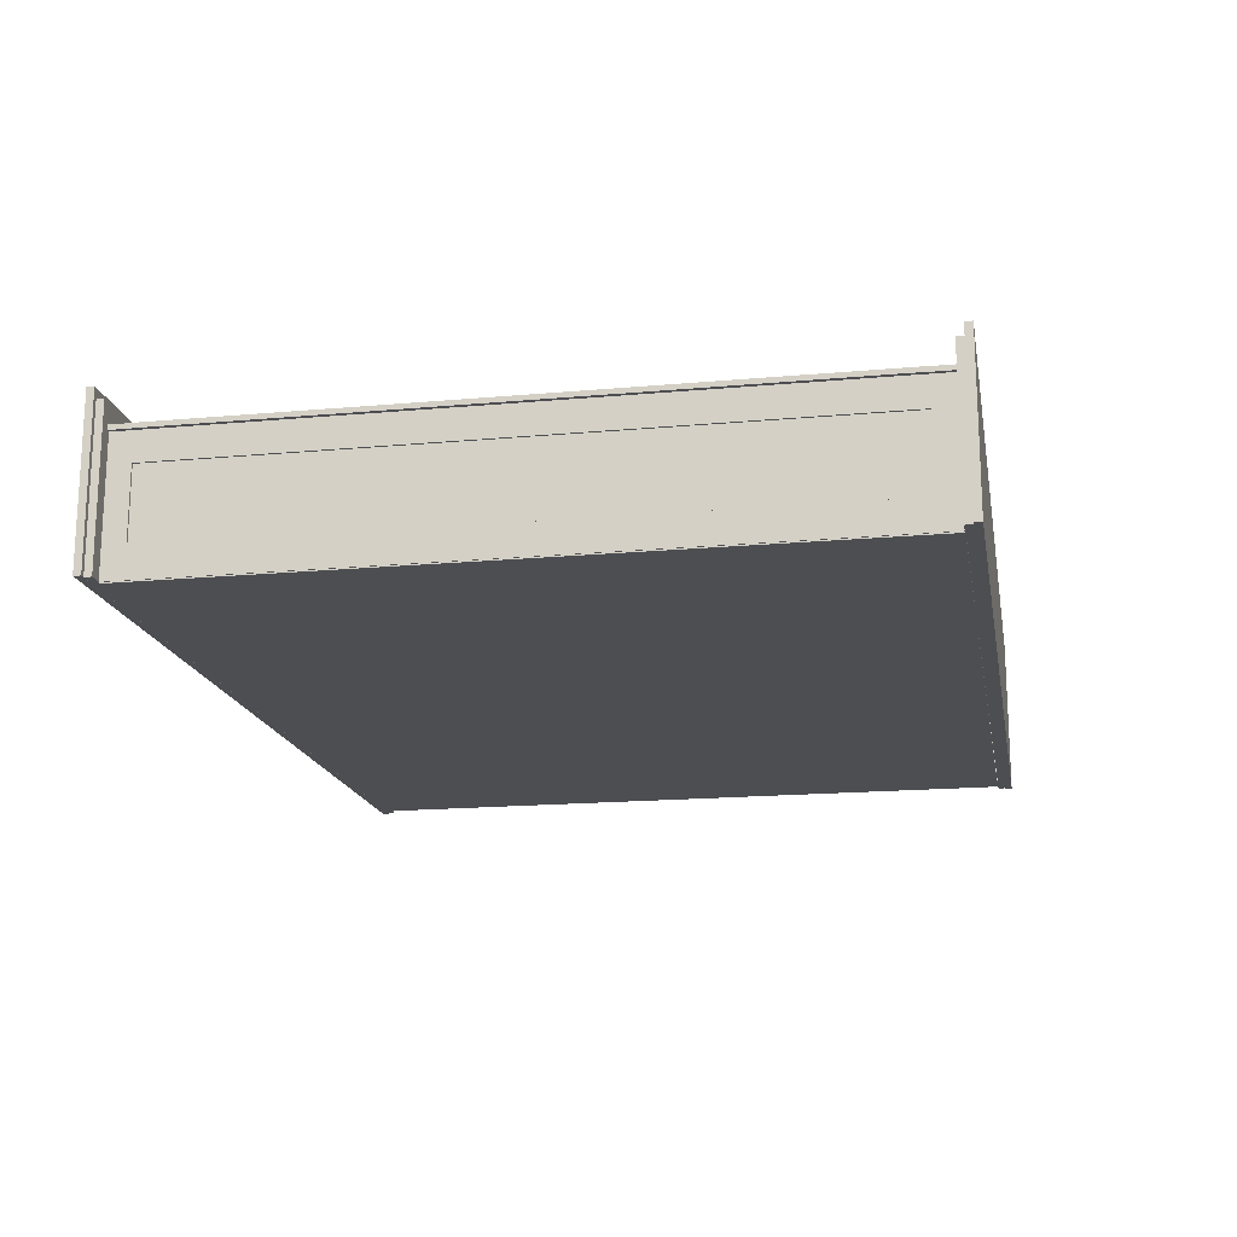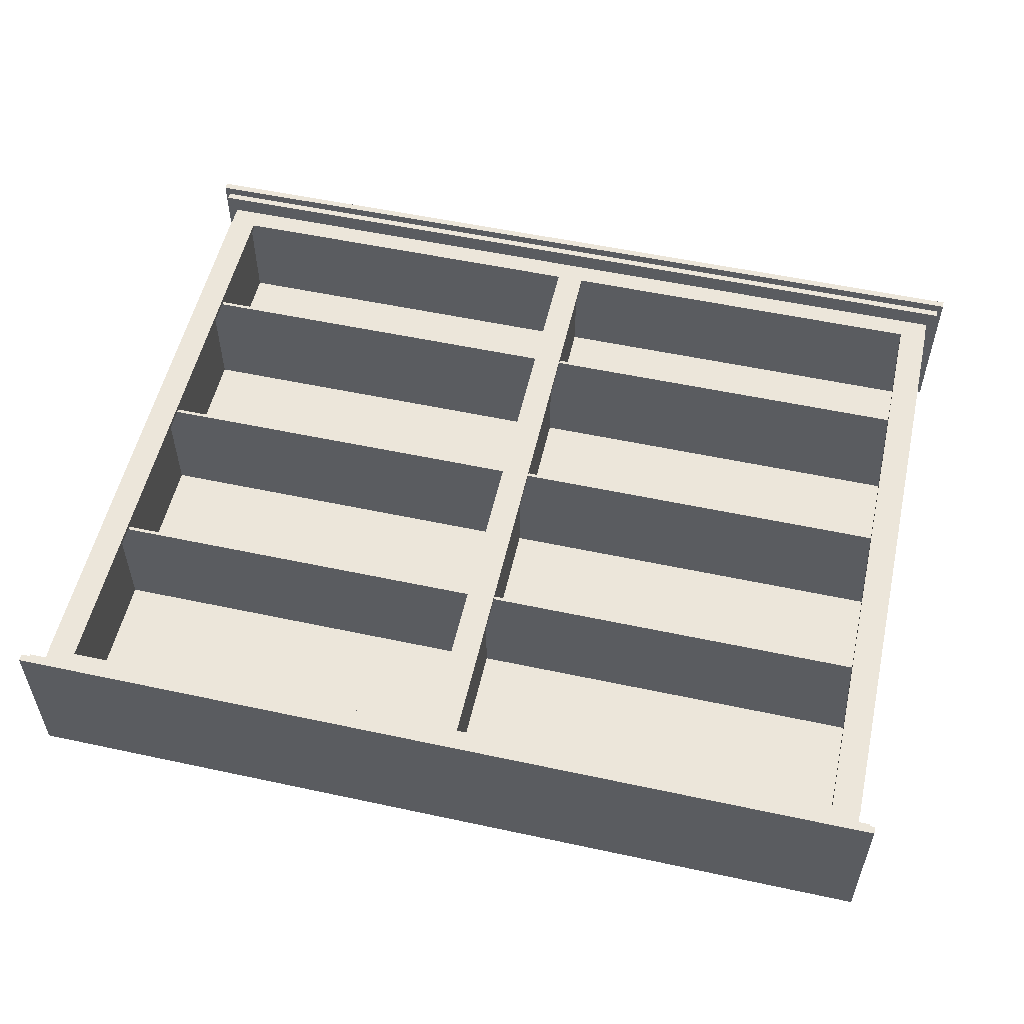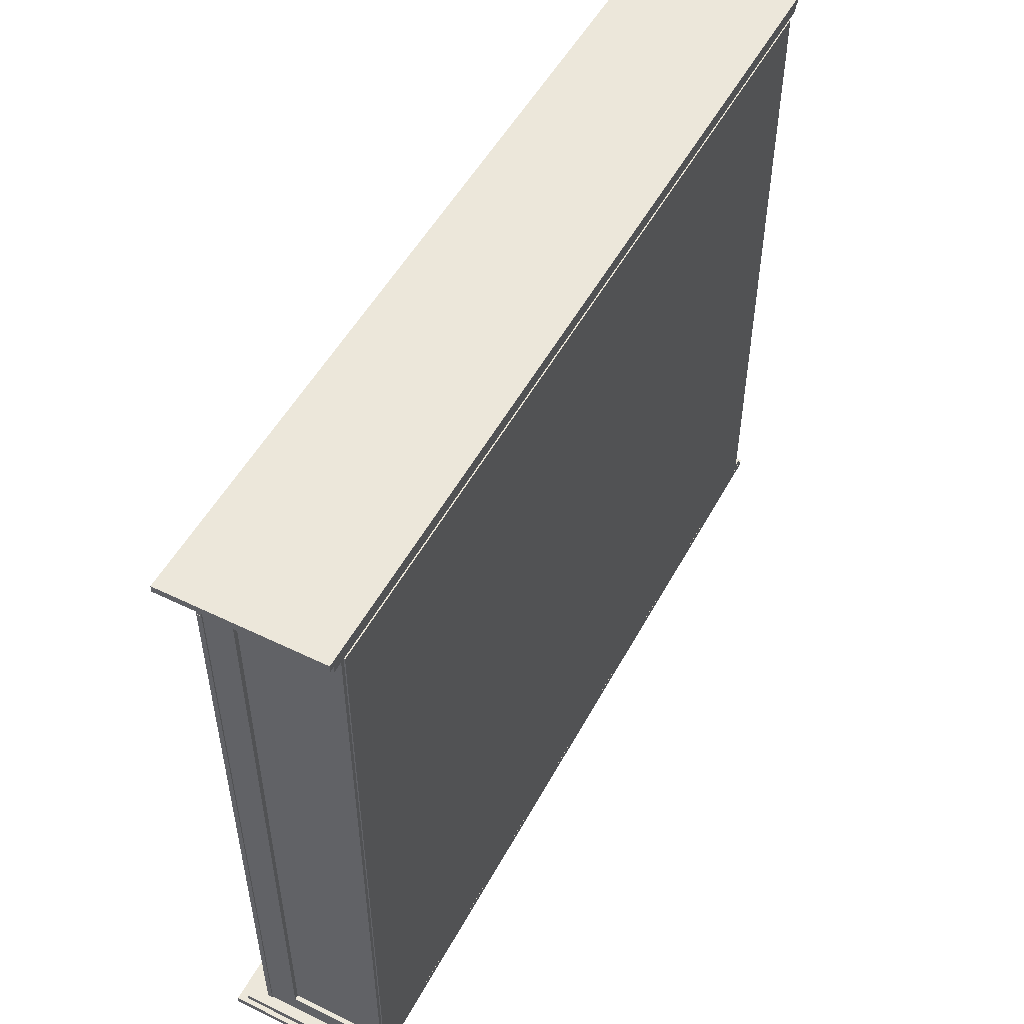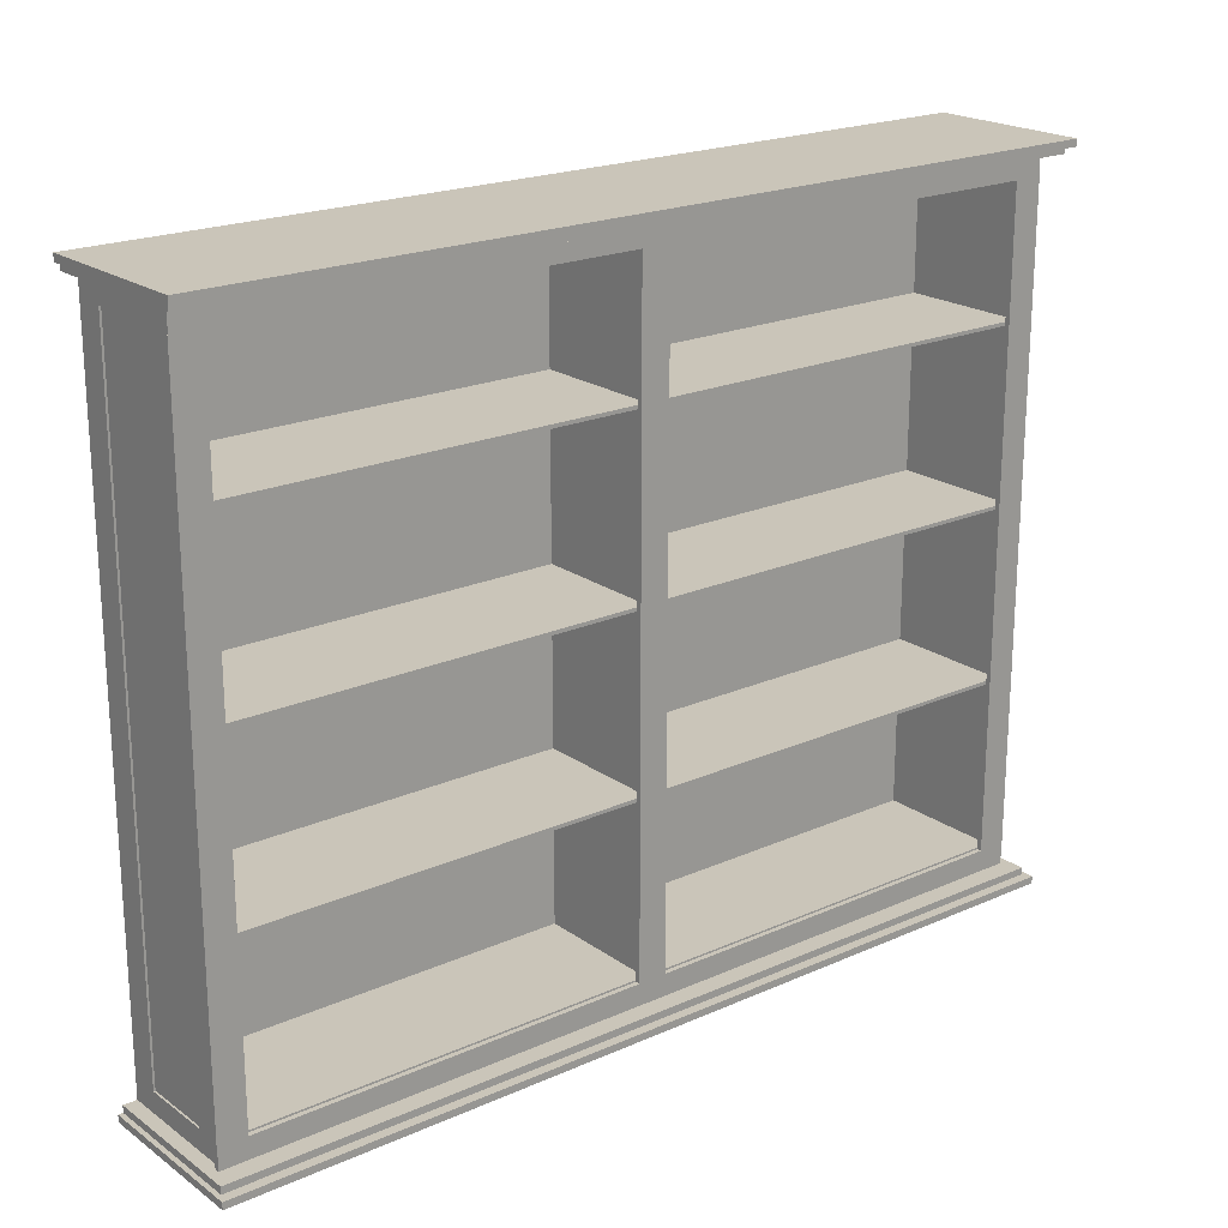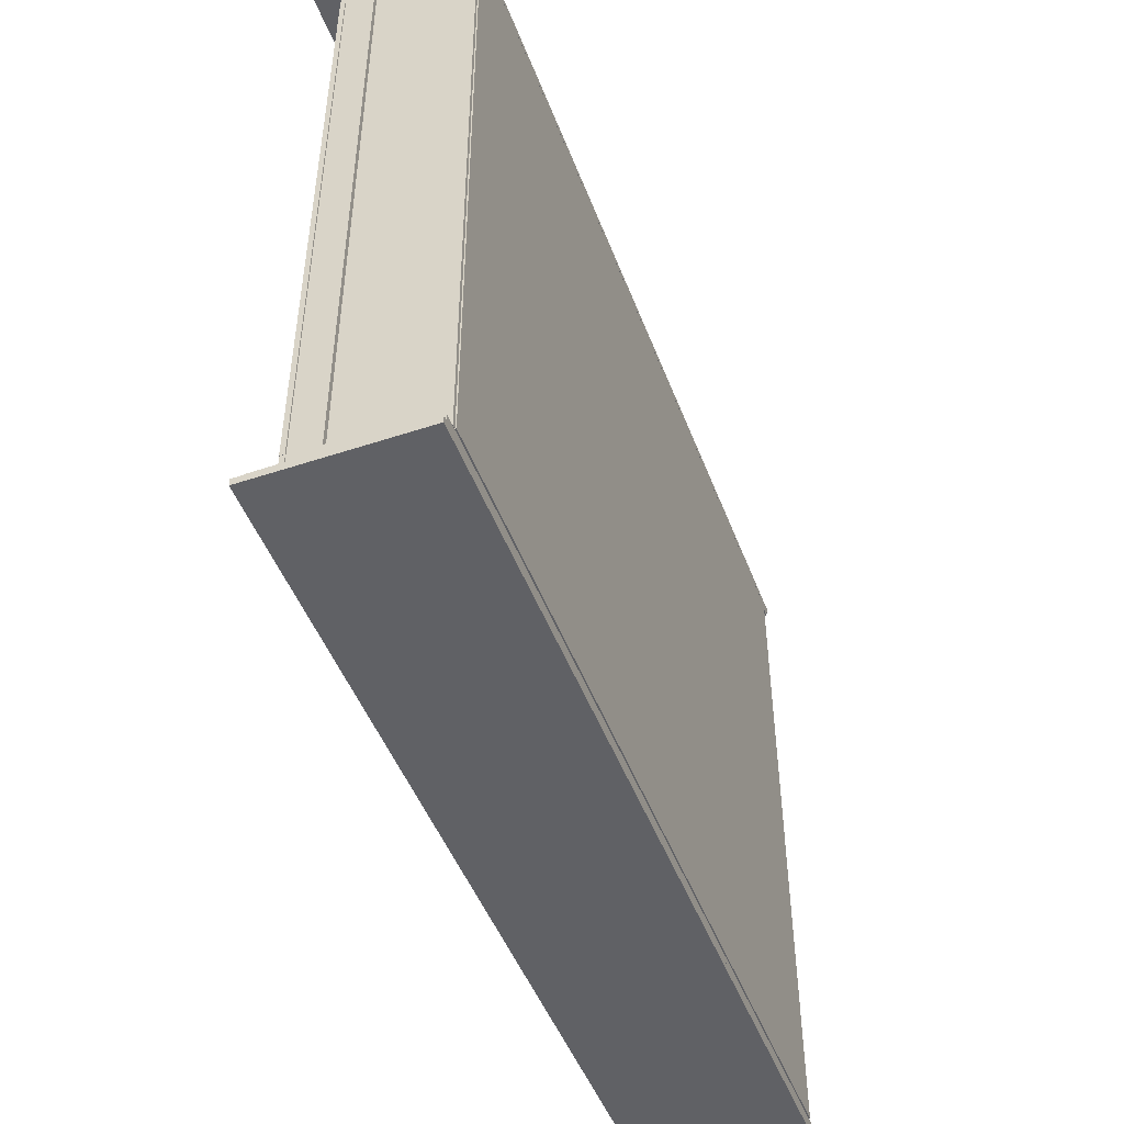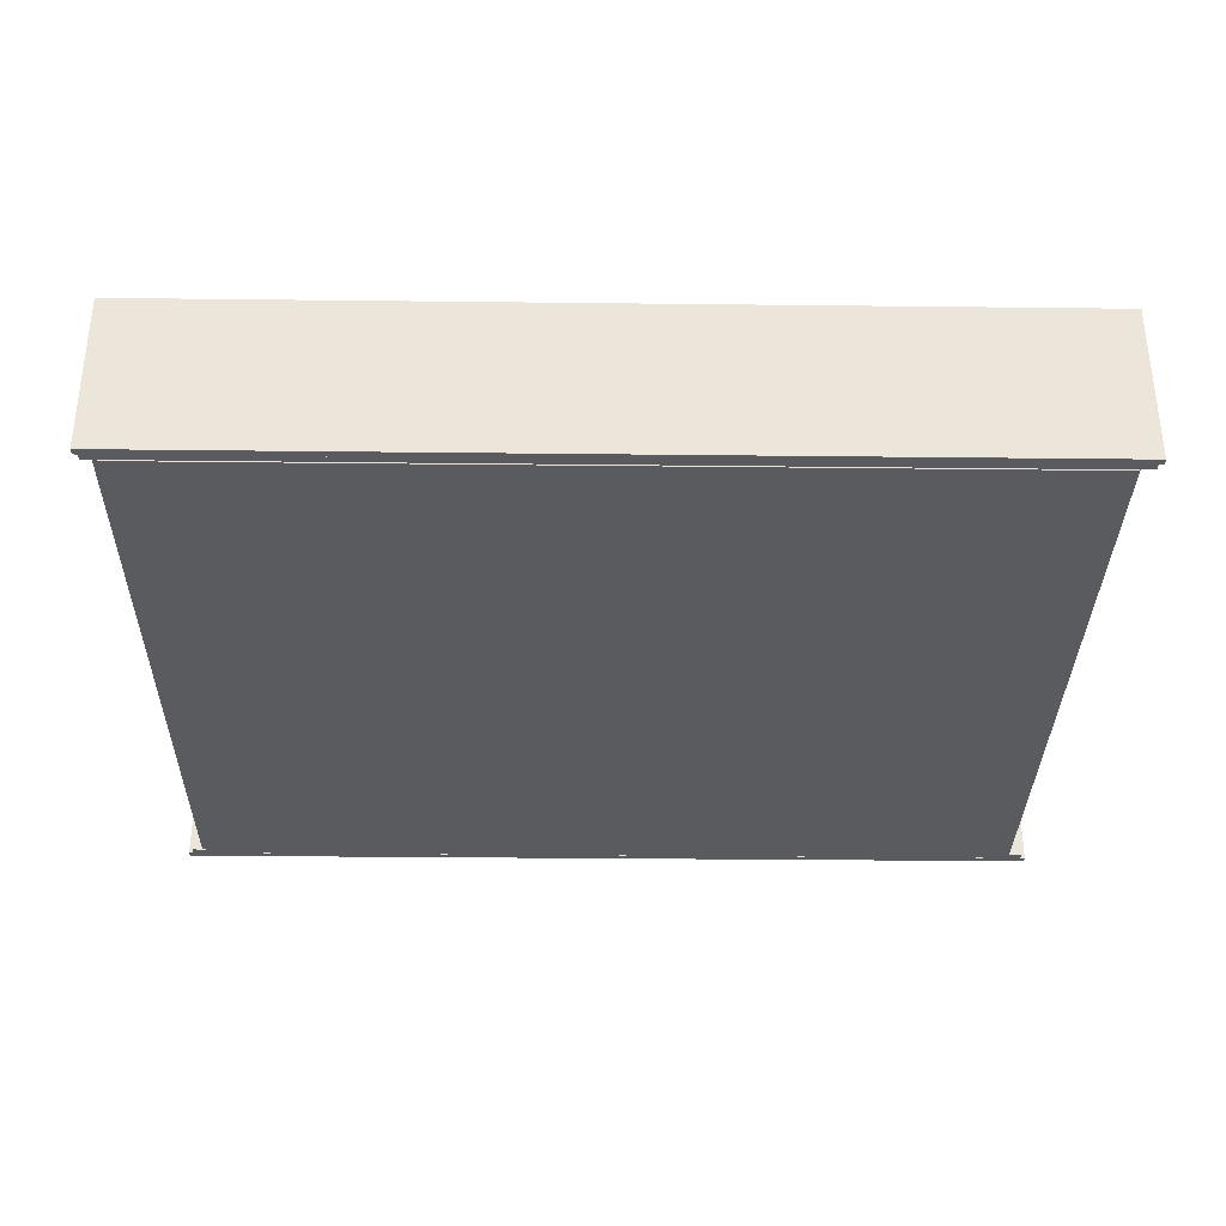
<metadata>
{"format":"obj","ext":"obj","renderer":"f3d","projection":"perspective","resolution":1024,"background":"white","views":[{"elev":-17.1,"azim":-79.6,"up":"+Z"},{"elev":54.5,"azim":12.8,"up":"+Z"},{"elev":51.5,"azim":117.8,"up":"+Y"},{"elev":20.7,"azim":-38.7,"up":"+Y"},{"elev":-48.2,"azim":110.4,"up":"+Y"},{"elev":-33.4,"azim":179.1,"up":"+Z"}]}
</metadata>
<code>
v 0.8489 0.6856 -0.1489
v 0.8489 0.6991 -0.1489
v 0.8489 0.6856 0.1584
v 0.8489 0.6991 0.1584
v -0.8503 0.6856 0.1584
v -0.8503 0.6856 -0.1489
v -0.8503 0.6991 -0.1489
v -0.8503 0.6991 0.1584
v 0.8399 0.672 -0.1488
v 0.8399 0.6856 -0.1488
v 0.8399 0.672 0.1403
v 0.8399 0.6856 0.1403
v -0.8413 0.672 0.1403
v -0.8413 0.672 -0.1488
v -0.8413 0.6856 -0.1488
v -0.8413 0.6856 0.1403
v -0.8503 -0.6421 -0.1489
v -0.8504 -0.6557 -0.1489
v -0.8503 -0.6421 0.1584
v -0.8504 -0.6557 0.1584
v 0.8489 -0.6441 0.1584
v 0.8489 -0.6441 -0.1489
v 0.8488 -0.6577 -0.1489
v 0.8488 -0.6577 0.1584
v -0.8413 -0.6286 -0.1488
v -0.8413 -0.6421 -0.1488
v -0.8413 -0.6286 0.1403
v -0.8413 -0.6421 0.1403
v 0.8399 -0.6306 0.1403
v 0.8399 -0.6306 -0.1488
v 0.8399 -0.6441 -0.1488
v 0.8399 -0.6441 0.1403
v 0.8128 -0.6296 -0.1511
v 0.8128 0.672 -0.1511
v 0.8128 -0.6296 -0.1468
v 0.8128 0.672 -0.1468
v -0.8142 -0.6296 -0.1468
v -0.8142 -0.6296 -0.1511
v -0.8142 0.672 -0.1511
v -0.8142 0.672 -0.1468
v 0.8037 -0.5923 -0.1489
v 0.8037 -0.5855 -0.1489
v 0.8037 -0.5923 0.0951
v 0.8037 -0.5855 0.0951
v -0.8051 -0.5923 0.0951
v -0.8051 -0.5923 -0.1489
v -0.8051 -0.5855 -0.1489
v -0.8051 -0.5855 0.0951
v 0.8037 -0.2669 -0.1489
v 0.8037 -0.2601 -0.1489
v 0.8037 -0.2669 0.0951
v 0.8037 -0.2601 0.0951
v -0.8051 -0.2669 0.0951
v -0.8051 -0.2669 -0.1489
v -0.8051 -0.2601 -0.1489
v -0.8051 -0.2601 0.0951
v 0.8037 0.0585 -0.1489
v 0.8037 0.06528 -0.1489
v 0.8037 0.0585 0.0951
v 0.8037 0.06528 0.0951
v -0.8051 0.0585 0.0951
v -0.8051 0.0585 -0.1489
v -0.8051 0.06528 -0.1489
v -0.8051 0.06528 0.0951
v 0.8037 0.3839 -0.1489
v 0.8037 0.3907 -0.1489
v 0.8037 0.3839 0.0951
v 0.8037 0.3907 0.0951
v -0.8051 0.3839 0.0951
v -0.8051 0.3839 -0.1489
v -0.8051 0.3907 -0.1489
v -0.8051 0.3907 0.0951
v 0.8218 -0.6296 0.09509
v 0.8218 -0.5889 0.09509
v 0.8218 -0.6296 0.1041
v 0.8218 -0.5889 0.1041
v -0.8232 -0.6296 0.1041
v -0.8232 -0.6296 0.09509
v -0.8232 -0.5889 0.09509
v -0.8232 -0.5889 0.1041
v 0.8218 0.6313 0.09509
v 0.8218 0.672 0.09509
v 0.8218 0.6313 0.1041
v 0.8218 0.672 0.1041
v -0.8232 0.6313 0.1041
v -0.8232 0.6313 0.09509
v -0.8232 0.672 0.09509
v -0.8232 0.672 0.1041
v -0.7697 -0.5889 0.09509
v -0.7697 0.6313 0.09509
v -0.7697 -0.5889 0.1041
v -0.7697 0.6313 0.1041
v -0.8239 -0.5889 0.1041
v -0.8239 -0.5889 0.09509
v -0.8239 0.6313 0.09509
v -0.8239 0.6313 0.1041
v 0.02641 -0.5889 0.09509
v 0.02641 0.6313 0.09509
v 0.02641 -0.5889 0.1041
v 0.02641 0.6313 0.1041
v -0.02782 -0.5889 0.1041
v -0.02782 -0.5889 0.09509
v -0.02782 0.6313 0.09509
v -0.02782 0.6313 0.1041
v 0.8225 -0.5889 0.09509
v 0.8225 0.6313 0.09509
v 0.8225 -0.5889 0.1041
v 0.8225 0.6313 0.1041
v 0.7683 -0.5889 0.1041
v 0.7683 -0.5889 0.09509
v 0.7683 0.6313 0.09509
v 0.7683 0.6313 0.1041
v -0.7943 -0.6296 -0.1489
v -0.7943 0.672 -0.1489
v -0.7943 -0.6296 0.0951
v -0.7943 0.672 0.0951
v -0.8124 -0.6296 0.0951
v -0.8124 -0.6296 -0.1489
v -0.8124 0.672 -0.1489
v -0.8124 0.672 0.0951
v 0.00833 -0.6296 -0.1489
v 0.00833 0.672 -0.1489
v 0.00833 -0.6296 0.0951
v 0.00833 0.672 0.0951
v -0.009739 -0.6296 0.0951
v -0.009741 -0.6296 -0.1489
v -0.009741 0.672 -0.1489
v -0.009739 0.672 0.0951
v 0.811 -0.6296 -0.1489
v 0.811 0.672 -0.1489
v 0.811 -0.6296 0.0951
v 0.811 0.672 0.0951
v 0.7929 -0.6296 0.0951
v 0.7929 -0.6296 -0.1489
v 0.7929 0.672 -0.1489
v 0.7929 0.672 0.0951
v 0.82 -0.6296 0.04086
v 0.82 0.672 0.04086
v 0.82 -0.6296 0.0951
v 0.82 0.672 0.0951
v 0.811 -0.6296 0.0951
v 0.811 -0.6296 0.04086
v 0.811 0.672 0.04086
v 0.811 0.672 0.0951
v 0.82 -0.6296 -0.1489
v 0.82 0.672 -0.1489
v 0.82 -0.6296 -0.09471
v 0.82 0.672 -0.09471
v 0.811 -0.6296 -0.09471
v 0.811 -0.6296 -0.1489
v 0.811 0.672 -0.1489
v 0.811 0.672 -0.09471
v 0.82 0.6313 -0.09471
v 0.82 0.6313 0.04086
v 0.811 0.6313 0.04086
v 0.811 0.6313 -0.09471
v 0.82 -0.5889 -0.09471
v 0.82 -0.5889 0.04086
v 0.811 -0.5889 -0.09471
v 0.811 -0.5889 0.04086
v -0.8069 -0.6296 0.04087
v -0.8069 0.672 0.04087
v -0.8069 -0.6296 0.0951
v -0.8069 0.672 0.0951
v -0.816 -0.6296 0.0951
v -0.816 -0.6296 0.04087
v -0.816 0.672 0.04087
v -0.816 0.672 0.0951
v -0.8069 -0.6296 -0.1489
v -0.8069 0.672 -0.1489
v -0.8069 -0.6296 -0.09471
v -0.8069 0.672 -0.09471
v -0.816 -0.6296 -0.09471
v -0.816 -0.6296 -0.1489
v -0.816 0.672 -0.1489
v -0.816 0.672 -0.09471
v -0.8069 0.6313 -0.09471
v -0.8069 0.6313 0.04087
v -0.816 0.6313 0.04087
v -0.816 0.6313 -0.09471
v -0.8069 -0.5889 -0.09471
v -0.8069 -0.5889 0.04087
v -0.816 -0.5889 -0.09471
v -0.816 -0.5889 0.04087
f 1 2 3
f 3 2 4
f 1 5 6
f 1 3 5
f 1 6 2
f 2 6 7
f 2 7 8
f 2 8 4
f 3 8 5
f 3 4 8
f 5 7 6
f 5 8 7
f 9 10 11
f 11 10 12
f 9 13 14
f 9 11 13
f 9 14 10
f 10 14 15
f 10 15 16
f 10 16 12
f 11 16 13
f 11 12 16
f 13 15 14
f 13 16 15
f 17 18 19
f 19 18 20
f 17 21 22
f 17 19 21
f 17 22 18
f 18 22 23
f 18 23 24
f 18 24 20
f 19 24 21
f 19 20 24
f 21 23 22
f 21 24 23
f 25 26 27
f 27 26 28
f 25 29 30
f 25 27 29
f 25 30 26
f 26 30 31
f 26 31 32
f 26 32 28
f 27 32 29
f 27 28 32
f 29 31 30
f 29 32 31
f 33 34 35
f 35 34 36
f 33 37 38
f 33 35 37
f 33 38 34
f 34 38 39
f 34 39 40
f 34 40 36
f 35 40 37
f 35 36 40
f 37 39 38
f 37 40 39
f 41 42 43
f 43 42 44
f 41 45 46
f 41 43 45
f 41 46 42
f 42 46 47
f 42 47 48
f 42 48 44
f 43 48 45
f 43 44 48
f 45 47 46
f 45 48 47
f 49 50 51
f 51 50 52
f 49 53 54
f 49 51 53
f 49 54 50
f 50 54 55
f 50 55 56
f 50 56 52
f 51 56 53
f 51 52 56
f 53 55 54
f 53 56 55
f 57 58 59
f 59 58 60
f 57 61 62
f 57 59 61
f 57 62 58
f 58 62 63
f 58 63 64
f 58 64 60
f 59 64 61
f 59 60 64
f 61 63 62
f 61 64 63
f 65 66 67
f 67 66 68
f 65 69 70
f 65 67 69
f 65 70 66
f 66 70 71
f 66 71 72
f 66 72 68
f 67 72 69
f 67 68 72
f 69 71 70
f 69 72 71
f 73 74 75
f 75 74 76
f 73 77 78
f 73 75 77
f 73 78 74
f 74 78 79
f 74 79 80
f 74 80 76
f 75 80 77
f 75 76 80
f 77 79 78
f 77 80 79
f 81 82 83
f 83 82 84
f 81 85 86
f 81 83 85
f 81 86 82
f 82 86 87
f 82 87 88
f 82 88 84
f 83 88 85
f 83 84 88
f 85 87 86
f 85 88 87
f 89 90 91
f 91 90 92
f 89 93 94
f 89 91 93
f 89 94 90
f 90 94 95
f 90 95 96
f 90 96 92
f 91 96 93
f 91 92 96
f 93 95 94
f 93 96 95
f 97 98 99
f 99 98 100
f 97 101 102
f 97 99 101
f 97 102 98
f 98 102 103
f 98 103 104
f 98 104 100
f 99 104 101
f 99 100 104
f 101 103 102
f 101 104 103
f 105 106 107
f 107 106 108
f 105 109 110
f 105 107 109
f 105 110 106
f 106 110 111
f 106 111 112
f 106 112 108
f 107 112 109
f 107 108 112
f 109 111 110
f 109 112 111
f 113 114 115
f 115 114 116
f 113 117 118
f 113 115 117
f 113 118 114
f 114 118 119
f 114 119 120
f 114 120 116
f 115 120 117
f 115 116 120
f 117 119 118
f 117 120 119
f 121 122 123
f 123 122 124
f 121 125 126
f 121 123 125
f 121 126 122
f 122 126 127
f 122 127 128
f 122 128 124
f 123 128 125
f 123 124 128
f 125 127 126
f 125 128 127
f 129 130 131
f 131 130 132
f 129 133 134
f 129 131 133
f 129 134 130
f 130 134 135
f 130 135 136
f 130 136 132
f 131 136 133
f 131 132 136
f 133 135 134
f 133 136 135
f 137 138 139
f 139 138 140
f 137 141 142
f 137 139 141
f 137 142 138
f 138 142 143
f 138 143 144
f 138 144 140
f 139 144 141
f 139 140 144
f 141 143 142
f 141 144 143
f 145 146 147
f 147 146 148
f 145 149 150
f 145 147 149
f 145 150 146
f 146 150 151
f 146 151 152
f 146 152 148
f 147 152 149
f 147 148 152
f 149 151 150
f 149 152 151
f 153 148 154
f 154 148 138
f 153 155 156
f 153 154 155
f 153 156 148
f 148 156 152
f 148 152 143
f 148 143 138
f 154 143 155
f 154 138 143
f 155 152 156
f 155 143 152
f 147 157 137
f 137 157 158
f 147 142 149
f 147 137 142
f 147 149 157
f 157 149 159
f 157 159 160
f 157 160 158
f 137 160 142
f 137 158 160
f 142 159 149
f 142 160 159
f 161 162 163
f 163 162 164
f 161 165 166
f 161 163 165
f 161 166 162
f 162 166 167
f 162 167 168
f 162 168 164
f 163 168 165
f 163 164 168
f 165 167 166
f 165 168 167
f 169 170 171
f 171 170 172
f 169 173 174
f 169 171 173
f 169 174 170
f 170 174 175
f 170 175 176
f 170 176 172
f 171 176 173
f 171 172 176
f 173 175 174
f 173 176 175
f 177 172 178
f 178 172 162
f 177 179 180
f 177 178 179
f 177 180 172
f 172 180 176
f 172 176 167
f 172 167 162
f 178 167 179
f 178 162 167
f 179 176 180
f 179 167 176
f 171 181 161
f 161 181 182
f 171 166 173
f 171 161 166
f 171 173 181
f 181 173 183
f 181 183 184
f 181 184 182
f 161 184 166
f 161 182 184
f 166 183 173
f 166 184 183

</code>
